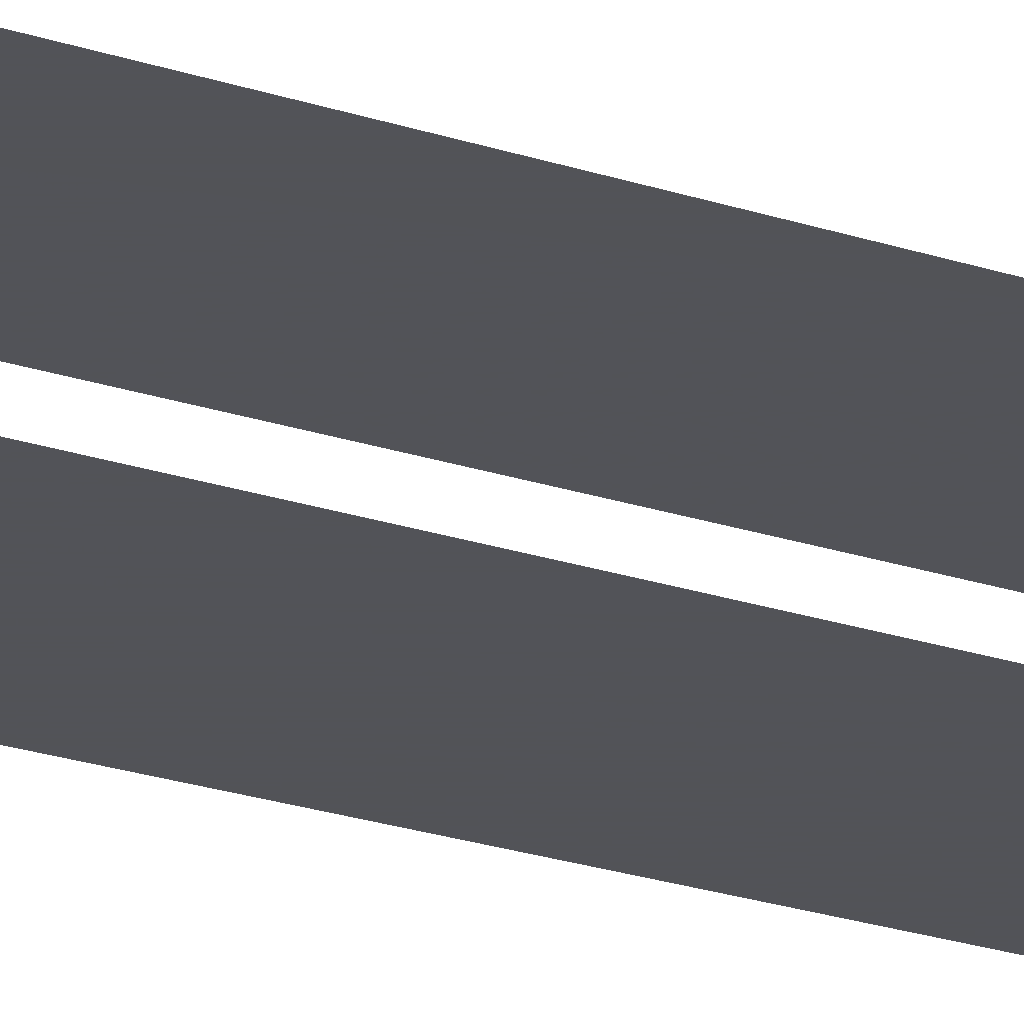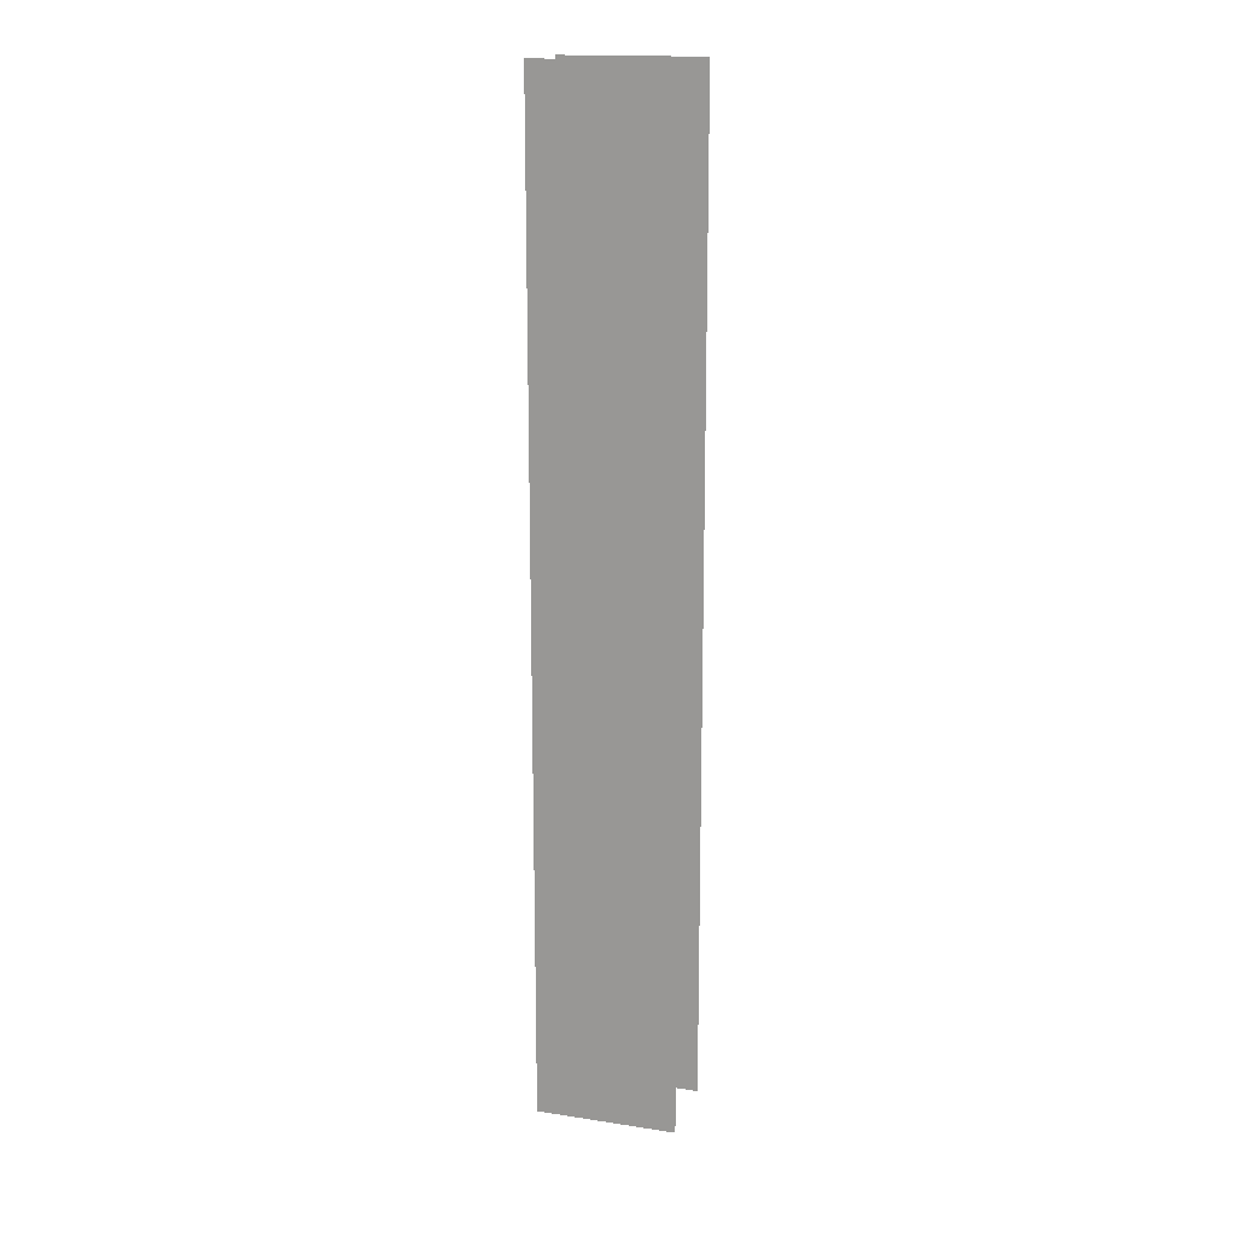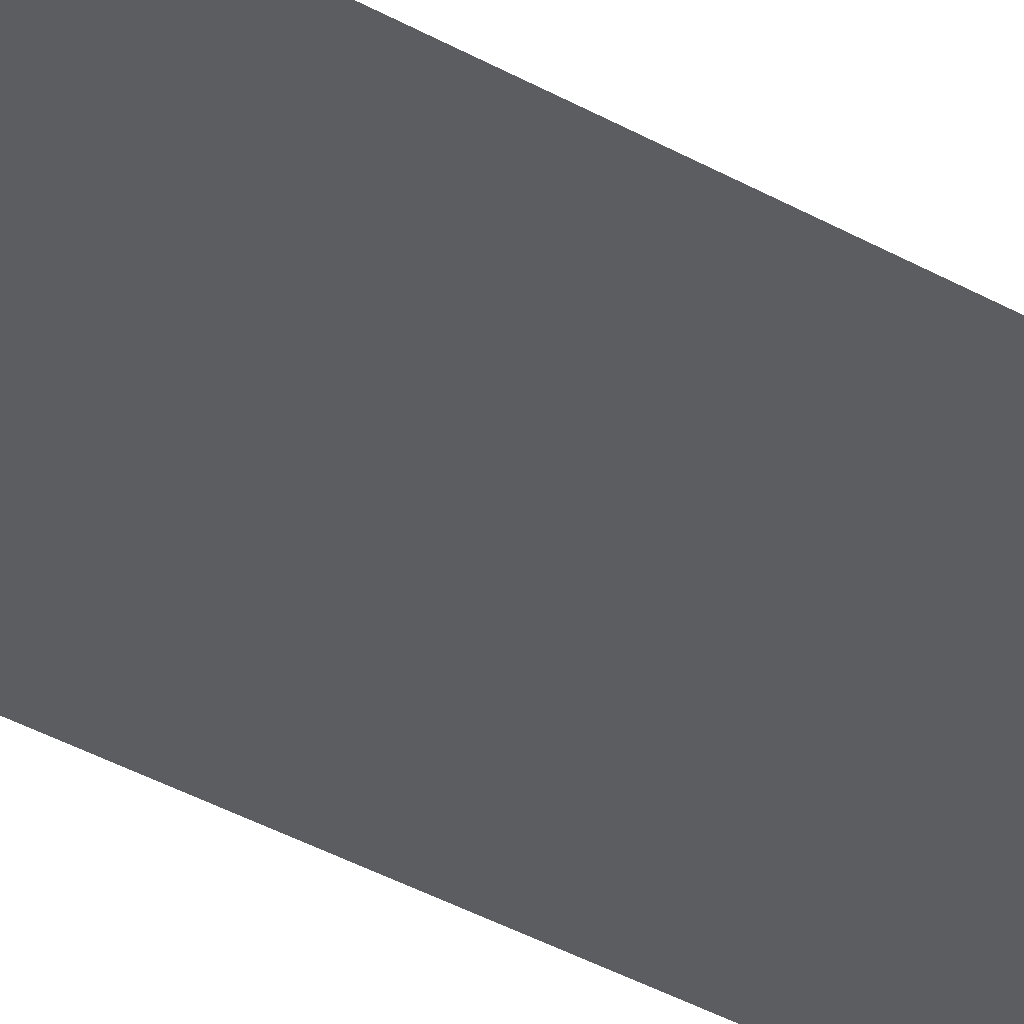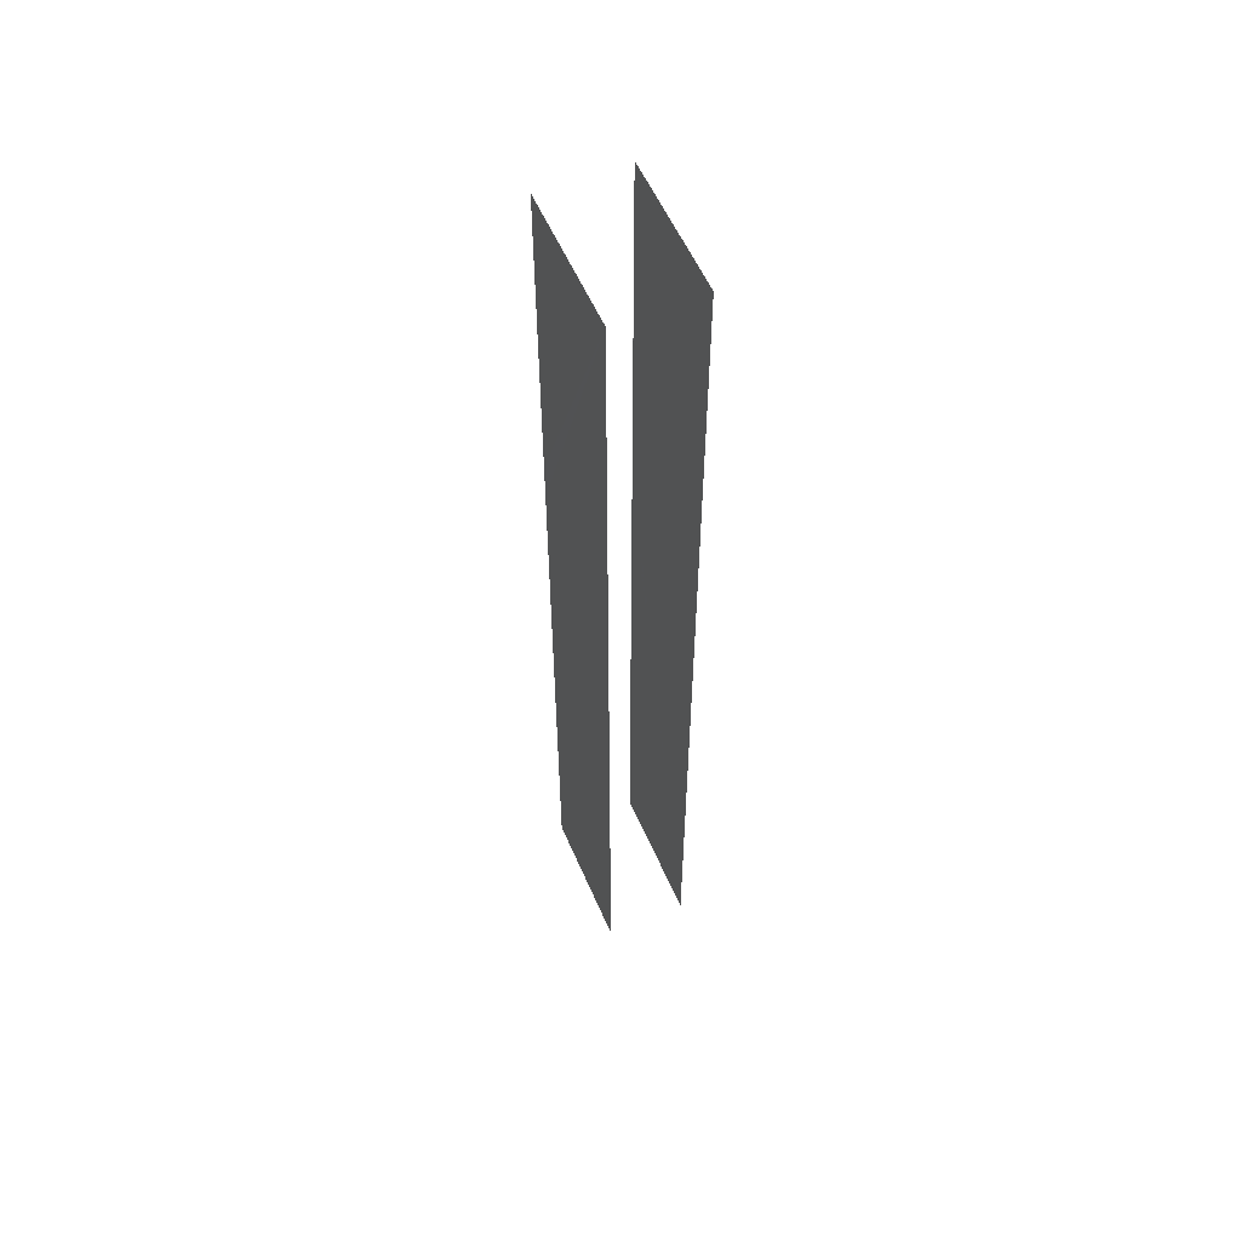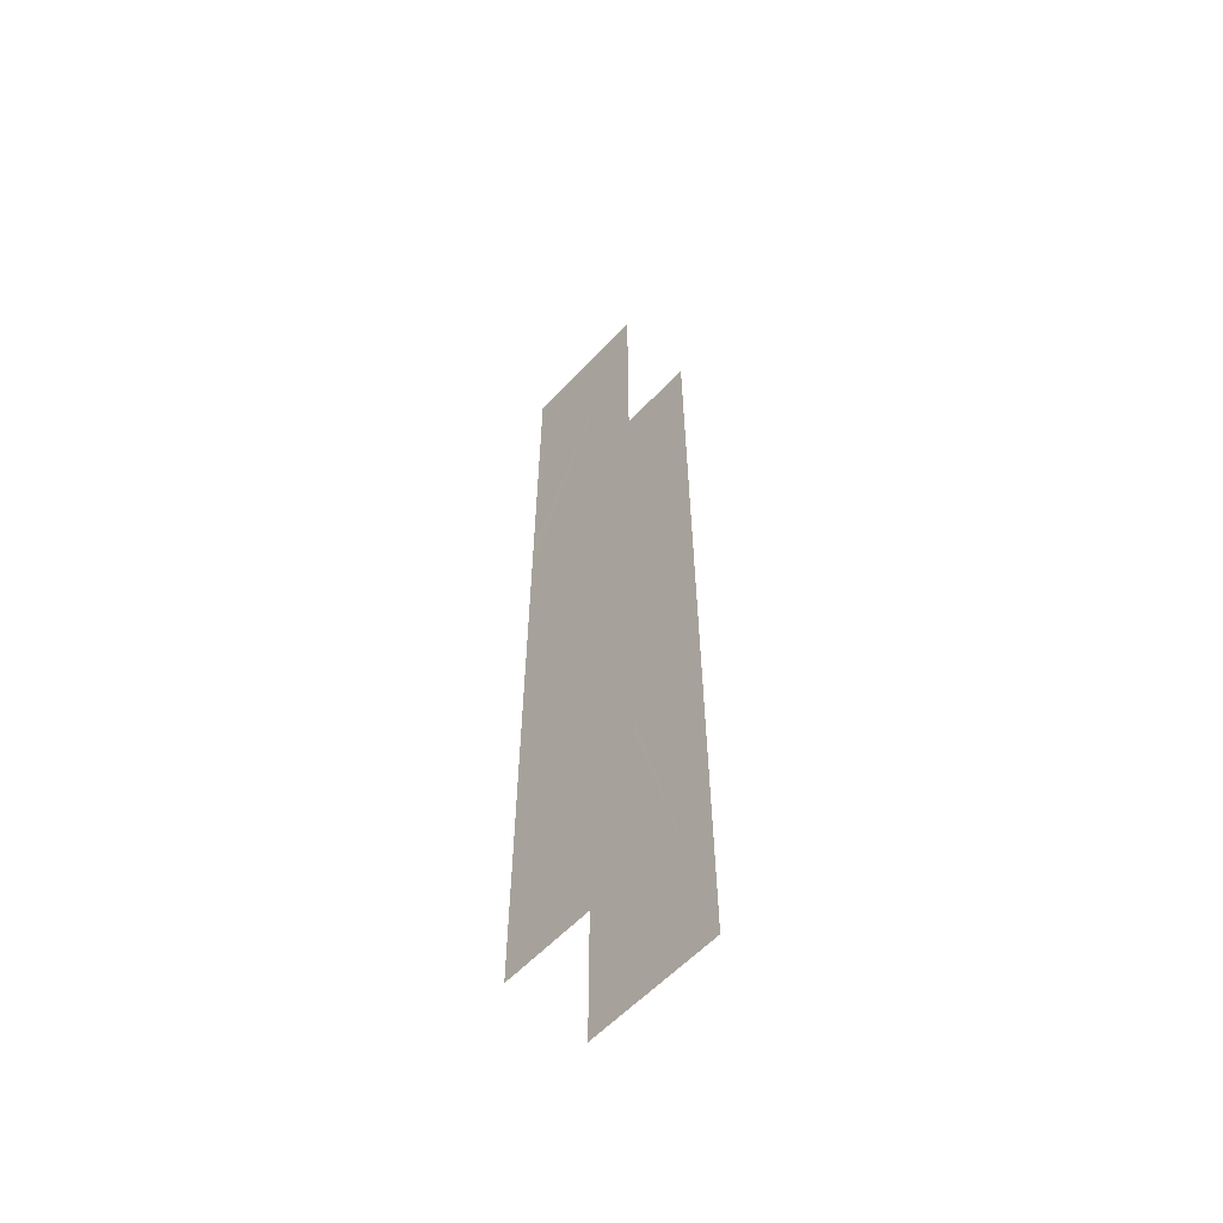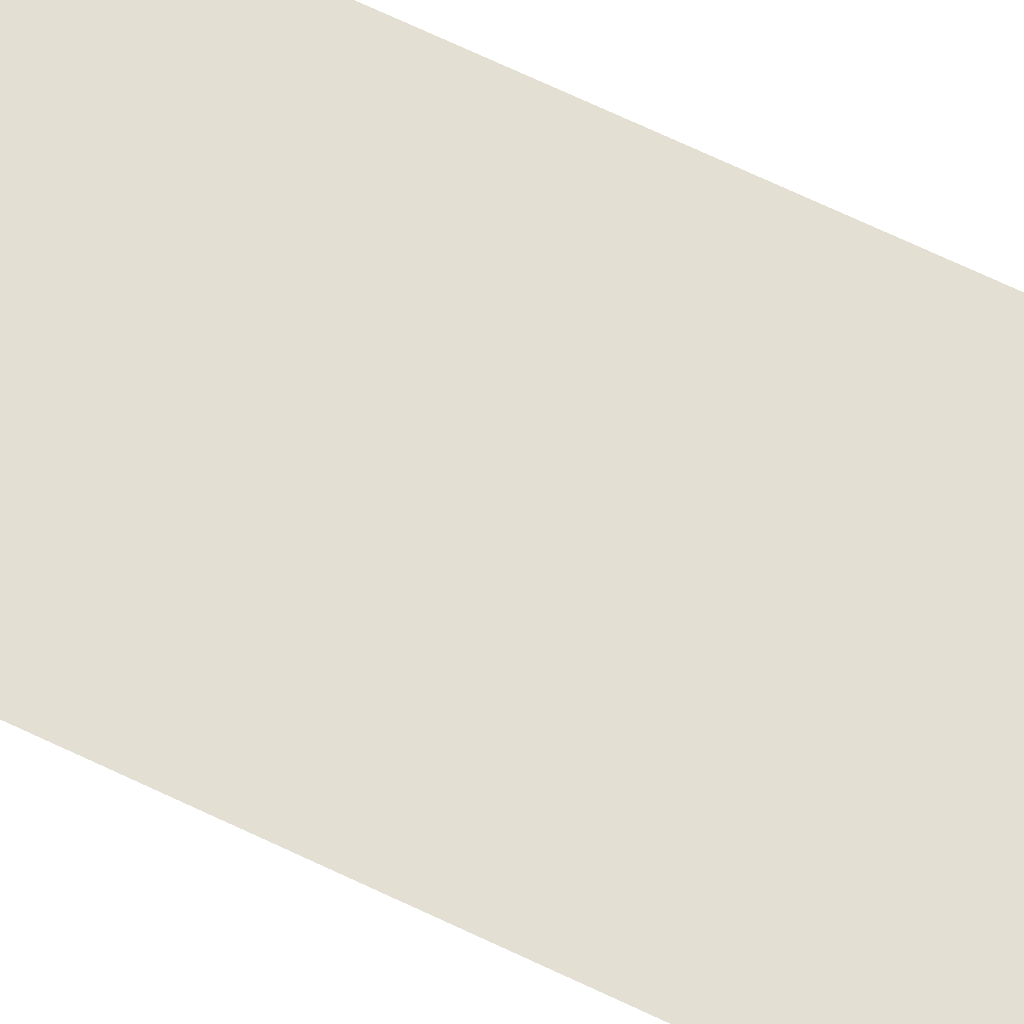
<metadata>
{"format":"obj","ext":"obj","renderer":"f3d","projection":"perspective","resolution":1024,"background":"white","views":[{"elev":-22.5,"azim":59.6,"up":"+Z"},{"elev":16.9,"azim":16.9,"up":"+Y"},{"elev":-35.9,"azim":52.9,"up":"+Z"},{"elev":56.8,"azim":-113.3,"up":"+Y"},{"elev":-59.7,"azim":-133.1,"up":"+Y"},{"elev":66.5,"azim":-64.1,"up":"+Z"}]}
</metadata>
<code>
v -299 -20 -2002
v -299 -12 -2002
v -299 52 -2002
v -299 -20 -2002
v -299 52 -2002
v -326 52 -2002
v -299 -20 -2002
v -326 52 -2002
v -326 -20 -2002
v -326 -140 -2002
v -299 -140 -2002
v -299 -28 -2002
v -326 -140 -2002
v -299 -28 -2002
v -299 -20 -2002
v -326 -140 -2002
v -299 -20 -2002
v -326 -20 -2002
v -326 52 -2018
v -299 52 -2018
v -299 -12 -2018
v -326 52 -2018
v -299 -12 -2018
v -299 -20 -2018
v -326 52 -2018
v -299 -20 -2018
v -299 -28 -2018
v -326 52 -2018
v -299 -28 -2018
v -299 -140 -2018
v -326 52 -2018
v -299 -140 -2018
v -326 -140 -2018
f 1 2 3
f 4 5 6
f 7 8 9
f 10 11 12
f 13 14 15
f 16 17 18
f 19 20 21
f 22 23 24
f 25 26 27
f 28 29 30
f 31 32 33

</code>
